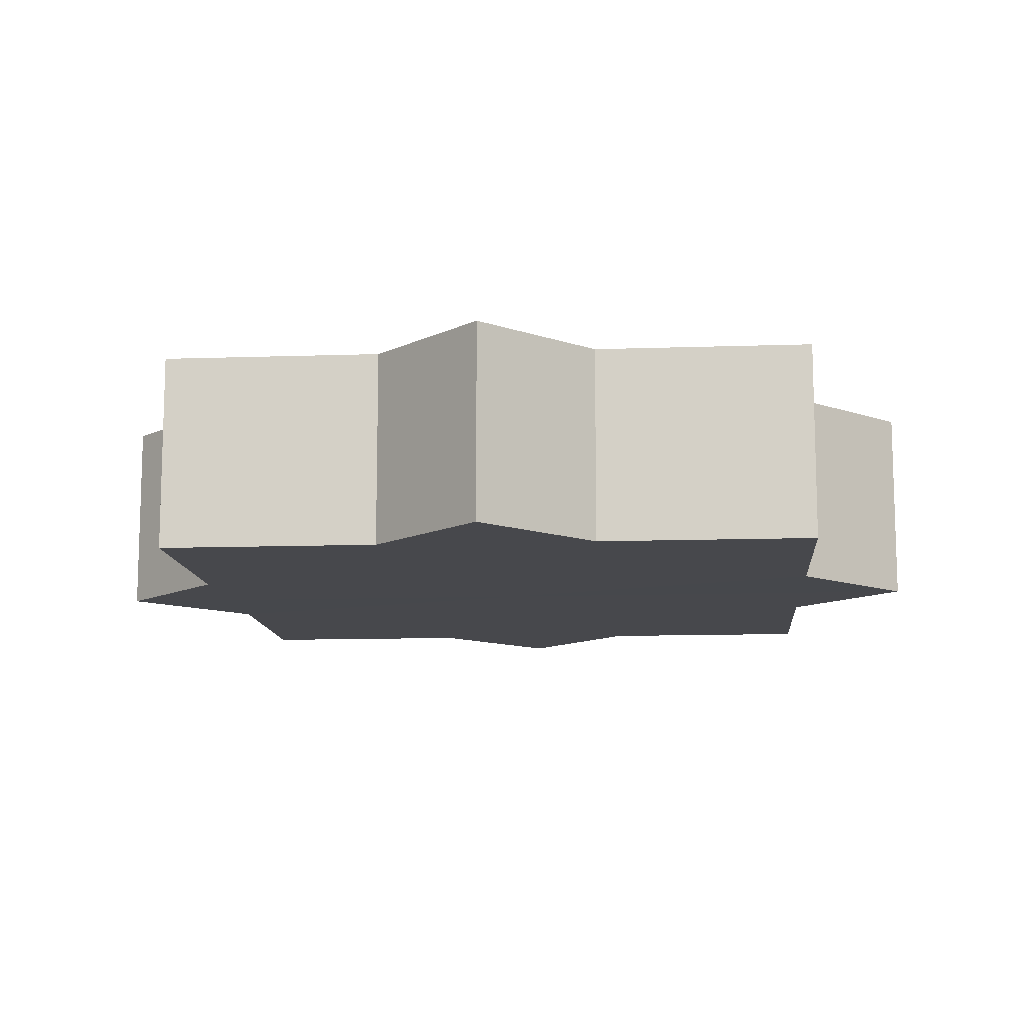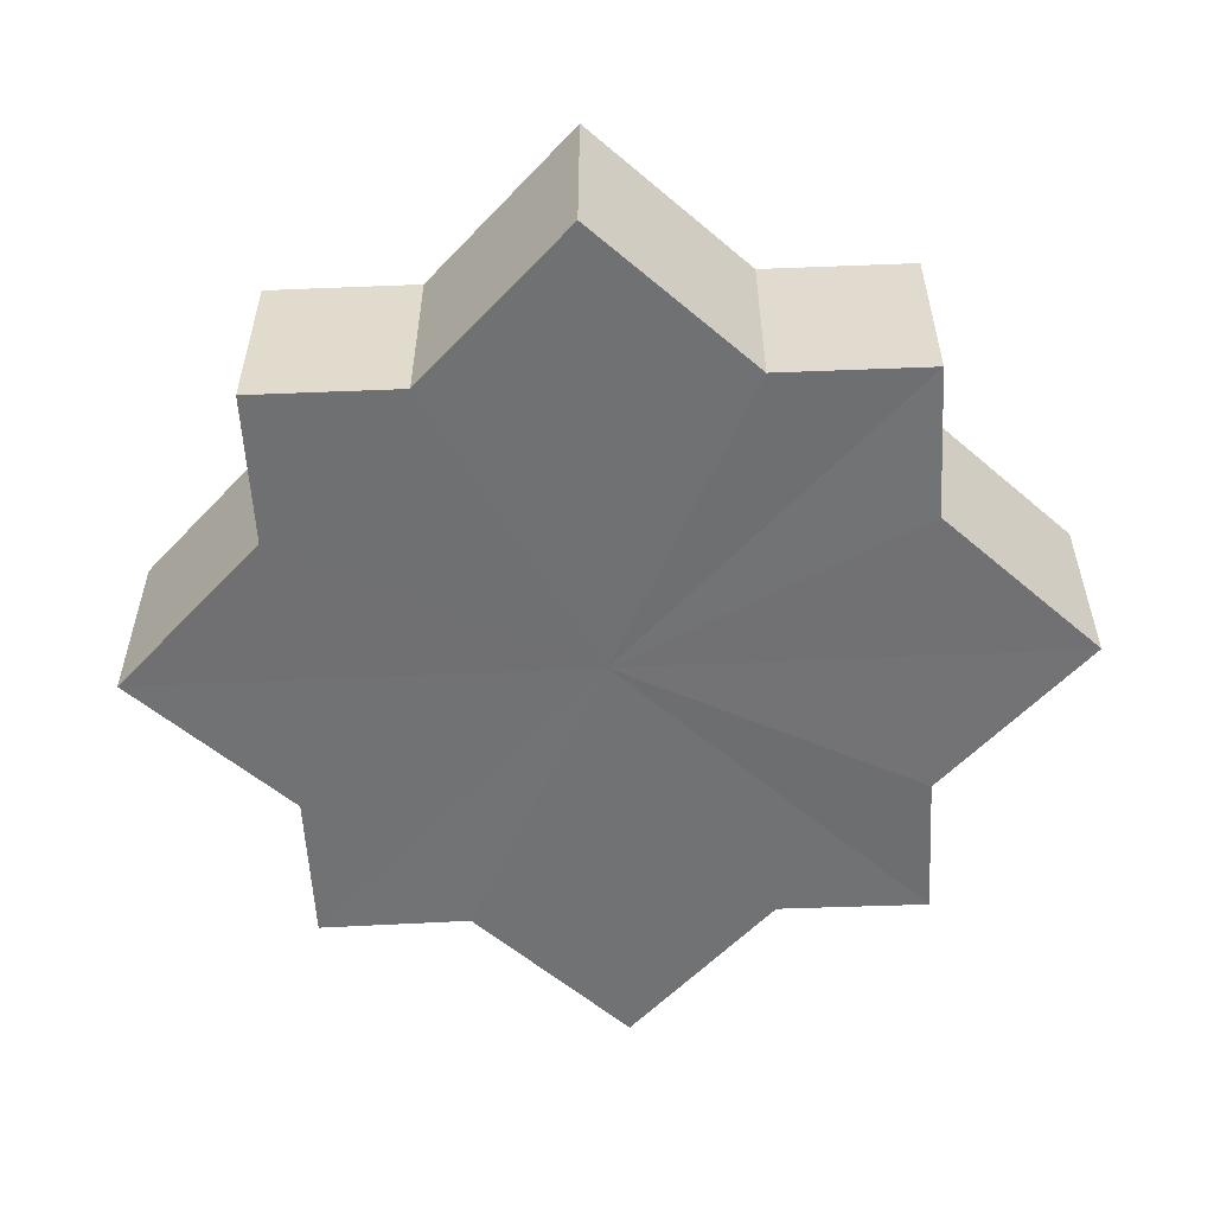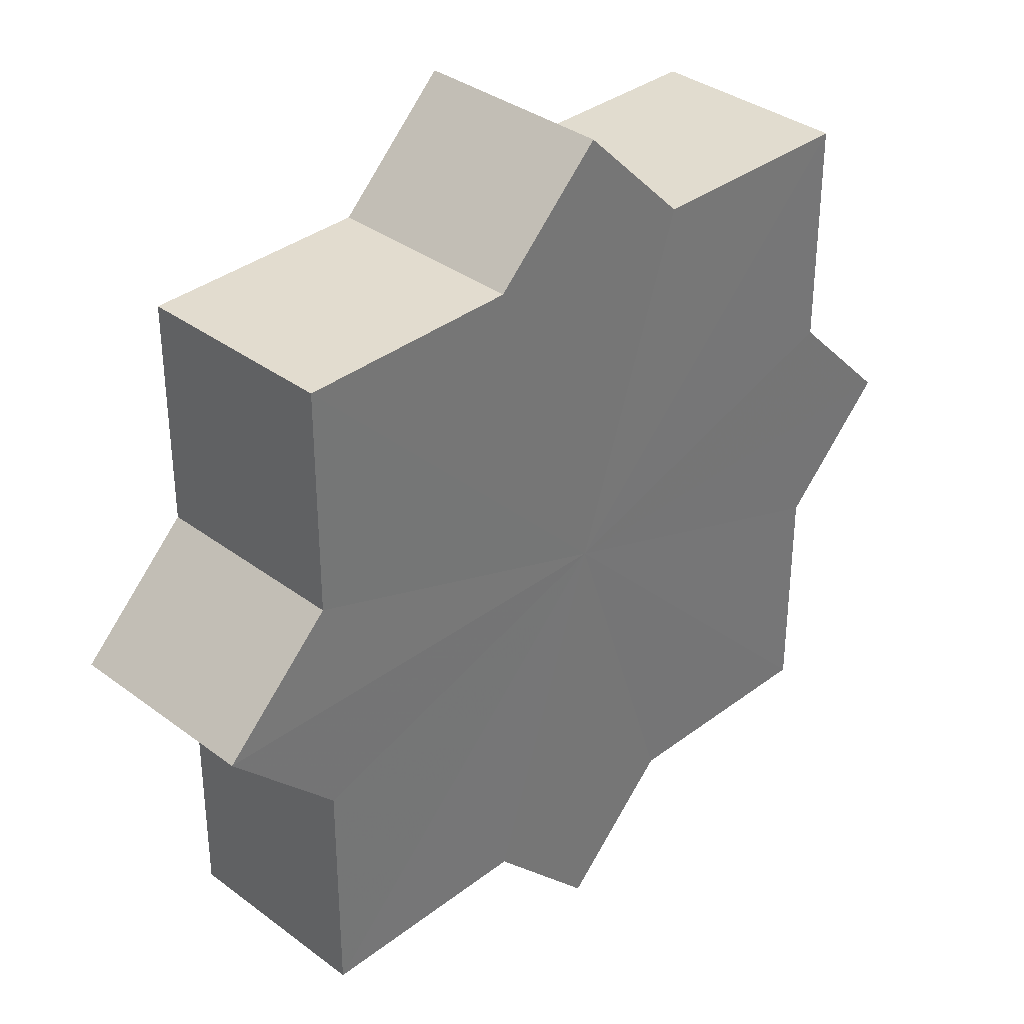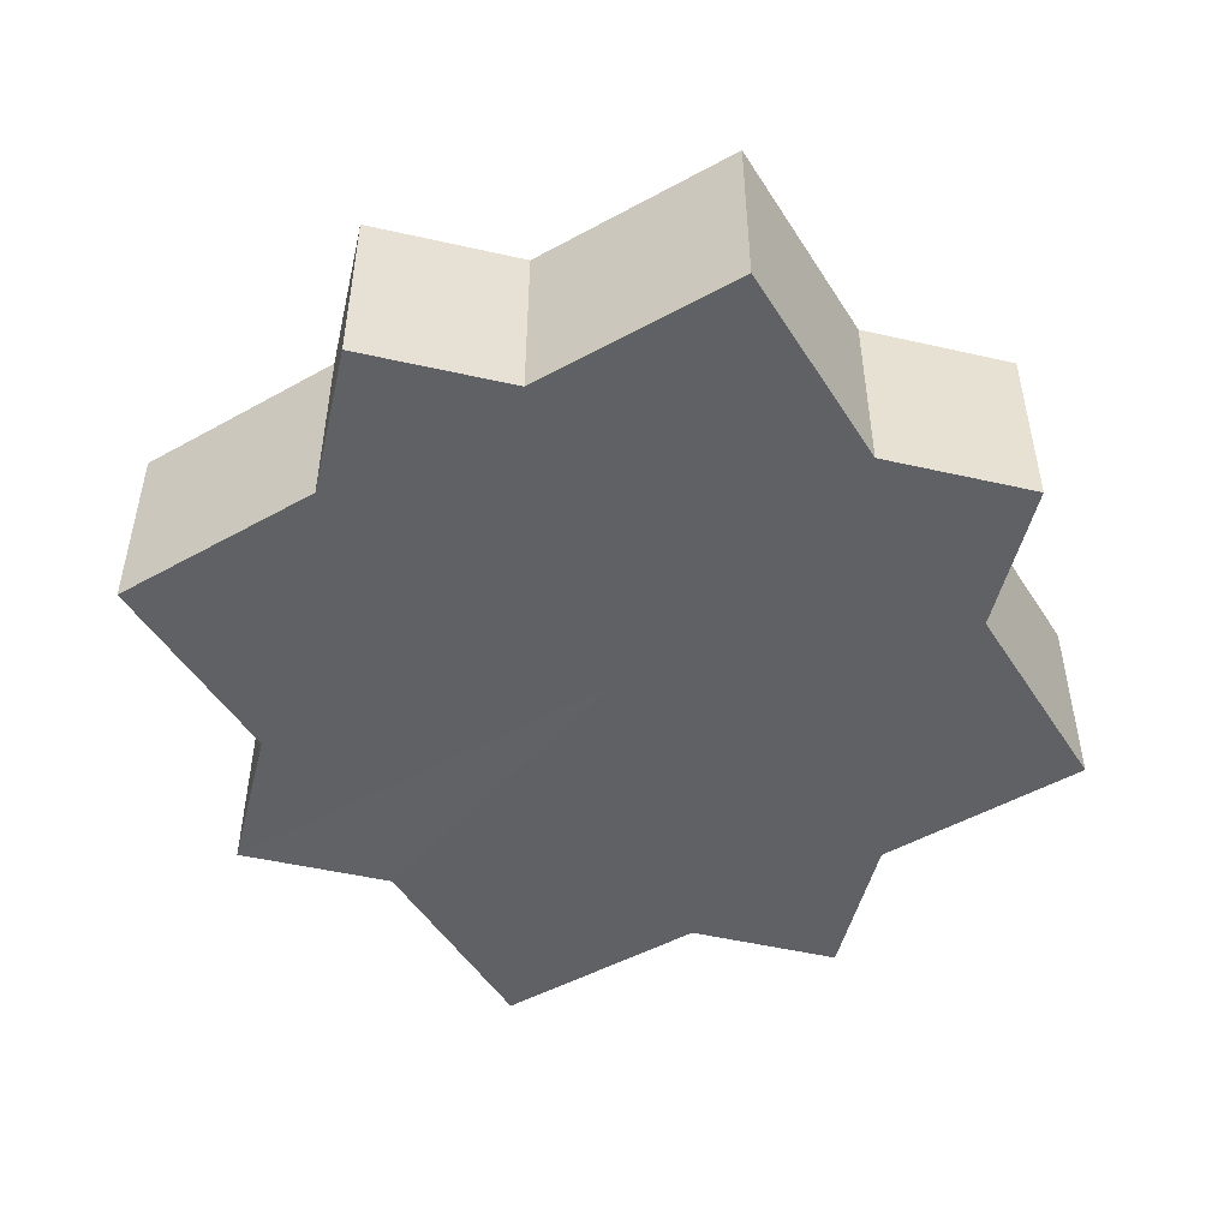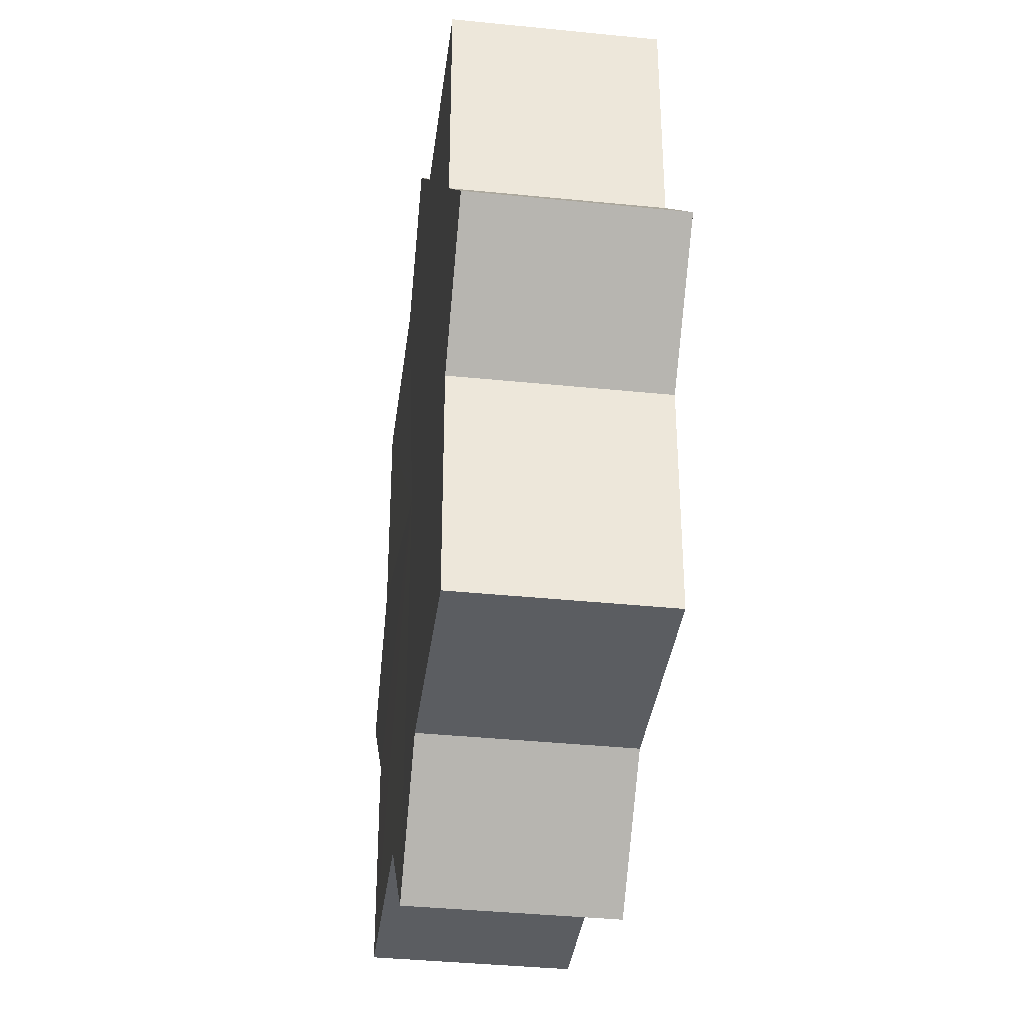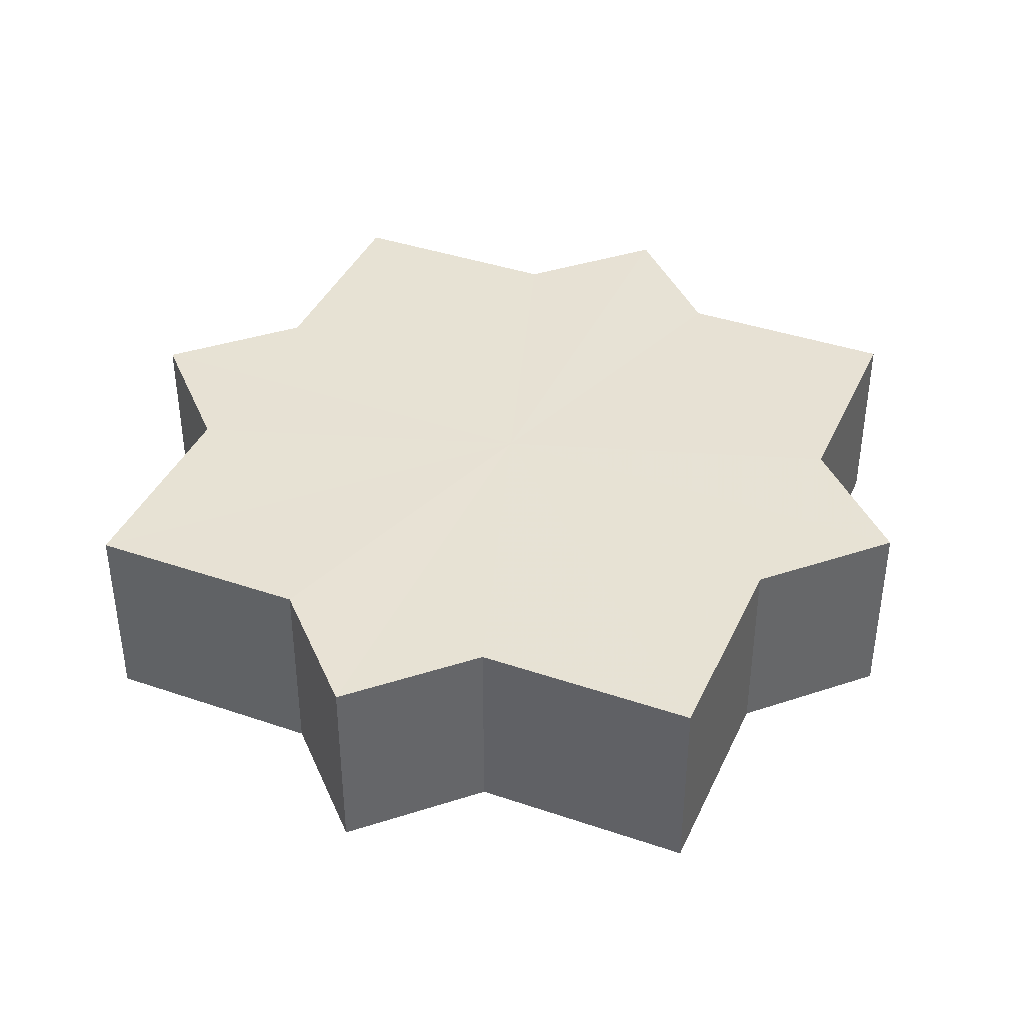
<metadata>
{"format":"obj","ext":"obj","renderer":"f3d","projection":"perspective","resolution":1024,"background":"white","views":[{"elev":-11.6,"azim":4.6,"up":"+Z"},{"elev":-55.3,"azim":137.9,"up":"+Z"},{"elev":34.9,"azim":-45.2,"up":"+Y"},{"elev":-49.7,"azim":-58.8,"up":"+Z"},{"elev":-36.2,"azim":82.8,"up":"+Y"},{"elev":39.8,"azim":-67.0,"up":"+Z"}]}
</metadata>
<code>
o 23122
v 2165 1879 7.46
v 2165 1879 7.46
v 2165 1879 7.478
v 2165 1879 7.46
v 2165 1879 7.478
v 2165 1879 7.46
v 2165 1879 7.478
v 2165 1879 7.46
v 2165 1879 7.478
v 2165 1879 7.46
v 2165 1879 7.46
v 2165 1879 7.46
v 2165 1879 7.46
v 2165 1879 7.46
v 2165 1879 7.478
v 2165 1879 7.478
v 2165 1879 7.46
v 2165 1879 7.478
v 2165 1879 7.46
v 2165 1879 7.46
v 2165 1879 7.46
v 2165 1879 7.46
v 2165 1879 7.478
v 2165 1879 7.46
v 2165 1879 7.478
v 2165 1879 7.478
v 2165 1879 7.46
v 2165 1879 7.478
v 2165 1879 7.46
v 2165 1879 7.46
v 2165 1879 7.46
v 2165 1879 7.46
v 2165 1879 7.478
v 2165 1879 7.46
v 2165 1879 7.478
v 2165 1879 7.478
v 2165 1879 7.46
v 2165 1879 7.478
v 2165 1879 7.46
v 2165 1879 7.46
v 2165 1879 7.46
v 2165 1879 7.46
v 2165 1879 7.478
v 2165 1879 7.46
v 2165 1879 7.478
v 2165 1879 7.478
v 2165 1879 7.46
v 2165 1879 7.478
v 2165 1879 7.46
v 2165 1879 7.46
v 2165 1879 7.46
v 2165 1879 7.46
v 2165 1879 7.478
v 2165 1879 7.46
v 2165 1879 7.46
v 2165 1879 7.478
v 2165 1879 7.478
v 2165 1879 7.46
v 2165 1879 7.46
v 2165 1879 7.478
v 2165 1879 7.478
v 2165 1879 7.478
v 2165 1879 7.46
v 2165 1879 7.478
v 2165 1879 7.46
v 2165 1879 7.46
v 2165 1879 7.46
v 2165 1879 7.46
v 2165 1879 7.478
v 2165 1879 7.46
v 2165 1879 7.46
v 2165 1879 7.46
v 2165 1879 7.478
v 2165 1879 7.46
v 2165 1879 7.46
v 2165 1879 7.478
v 2165 1879 7.46
v 2165 1879 7.478
v 2165 1879 7.46
v 2165 1879 7.478
v 2165 1879 7.478
v 2165 1879 7.478
v 2165 1879 7.478
v 2165 1879 7.478
v 2165 1879 7.478
v 2165 1879 7.478
v 2165 1879 7.478
v 2165 1879 7.478
v 2165 1879 7.478
v 2165 1879 7.478
v 2165 1879 7.478
v 2165 1879 7.478
v 2165 1879 7.478
v 2165 1879 7.478
v 2165 1879 7.478
v 2165 1879 7.478
v 2165 1879 7.478
v 2165 1879 7.478
f 1 2 3
f 2 4 5
f 3 6 7
f 7 8 9
f 10 8 11
f 10 12 8
f 10 11 13
f 10 14 12
f 15 13 16
f 10 13 17
f 18 19 15
f 20 21 18
f 21 22 23
f 10 17 24
f 25 24 26
f 10 24 27
f 28 29 25
f 30 31 28
f 31 32 33
f 10 27 34
f 35 34 36
f 10 34 37
f 38 39 35
f 40 41 38
f 41 42 43
f 10 37 44
f 45 44 46
f 10 44 47
f 48 49 45
f 50 51 48
f 51 52 53
f 10 47 54
f 10 54 55
f 56 54 57
f 10 55 58
f 10 58 59
f 10 59 14
f 60 58 61
f 62 63 56
f 64 65 60
f 66 67 62
f 67 68 69
f 70 71 64
f 71 72 73
f 74 75 76
f 75 77 78
f 76 79 80
f 80 14 81
f 82 83 84
f 82 85 83
f 82 84 86
f 82 87 85
f 82 86 88
f 82 89 87
f 82 88 90
f 82 91 89
f 82 90 92
f 82 93 91
f 82 92 94
f 82 95 93
f 82 94 96
f 82 97 95
f 82 96 98
f 82 98 97

</code>
